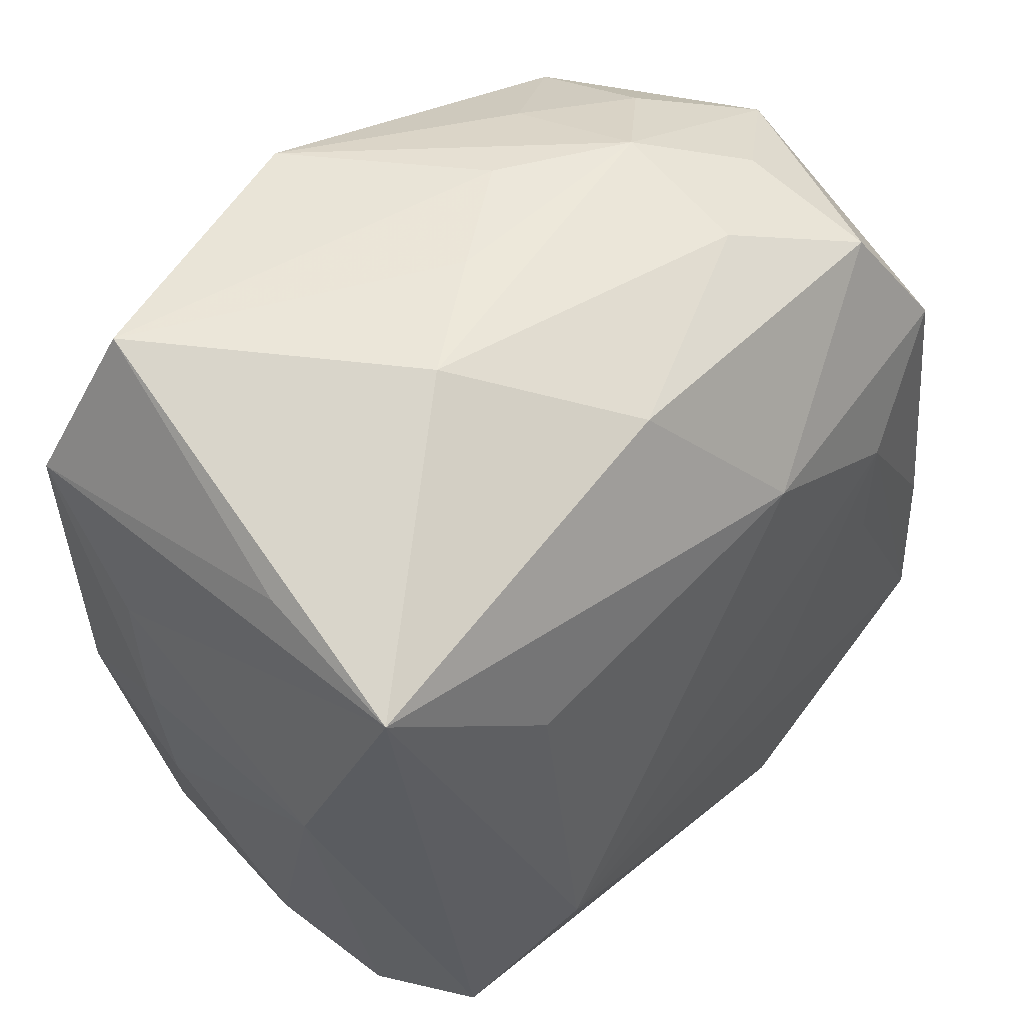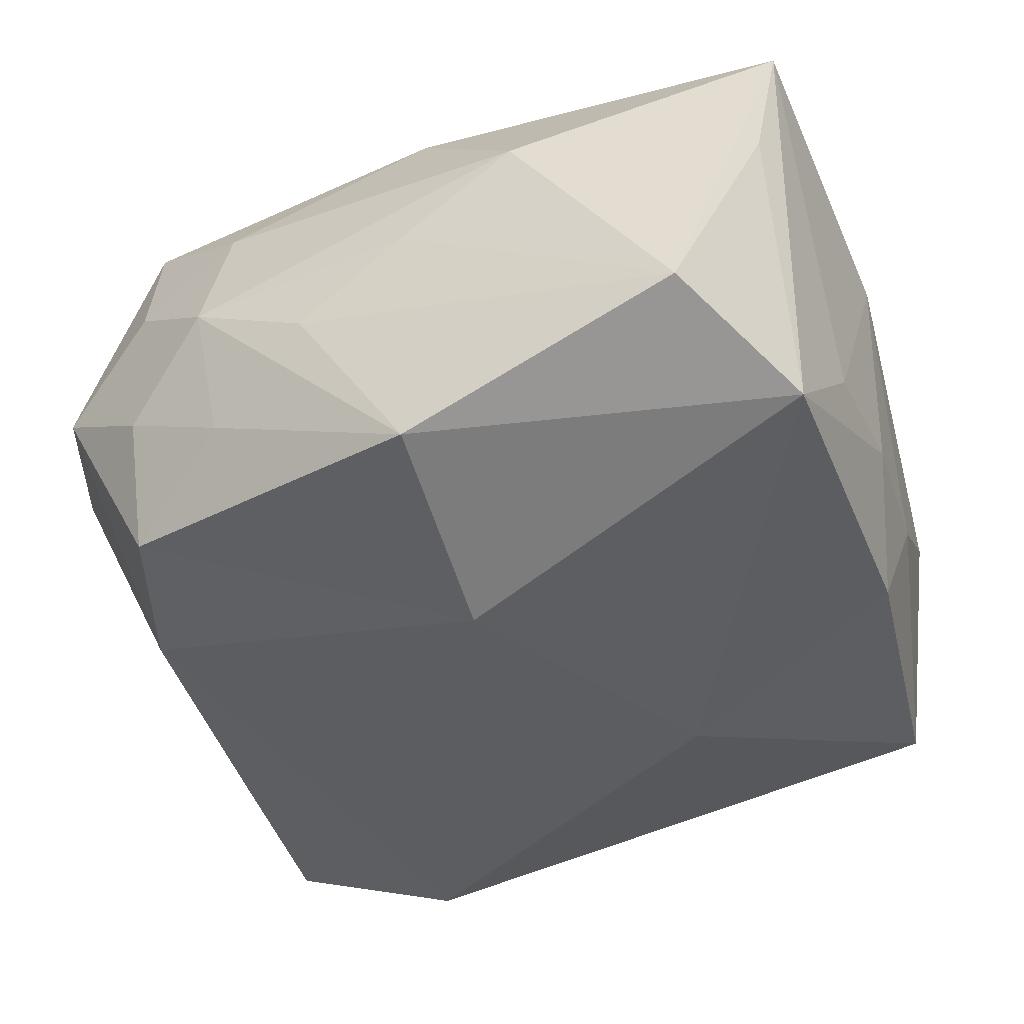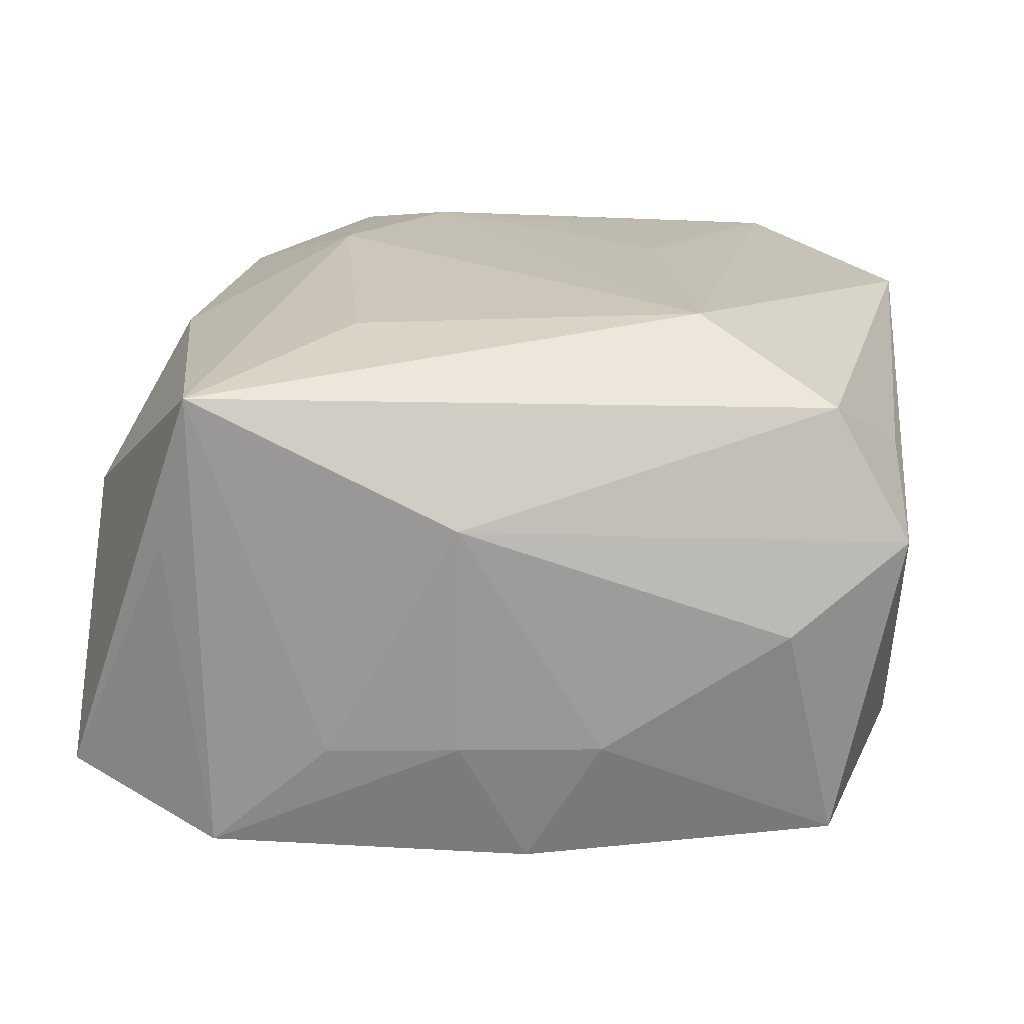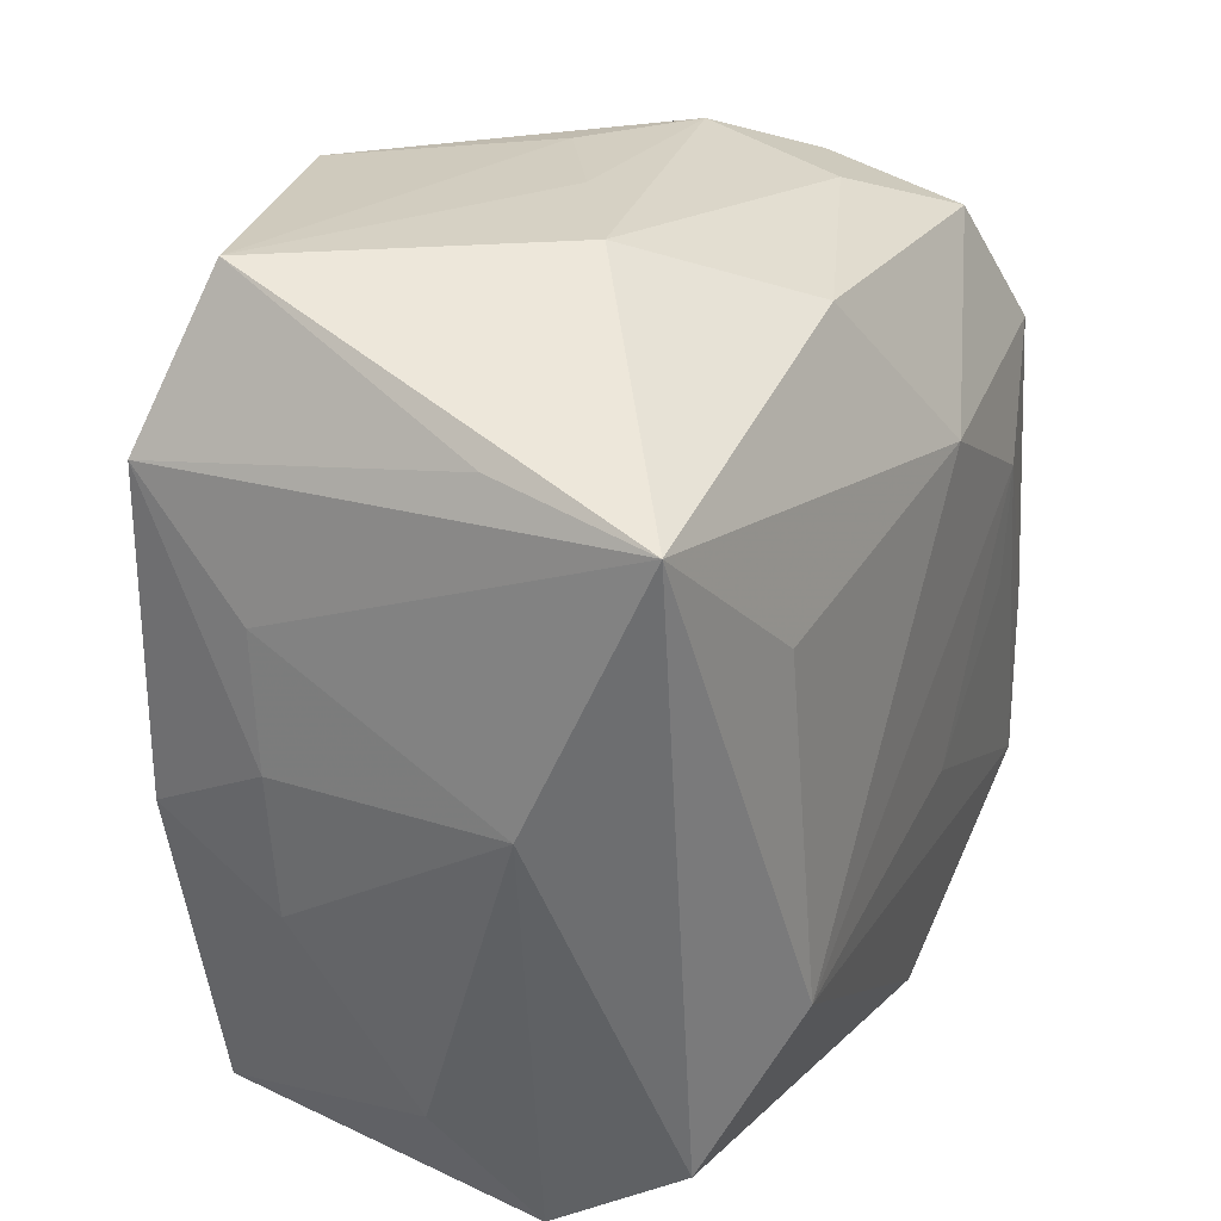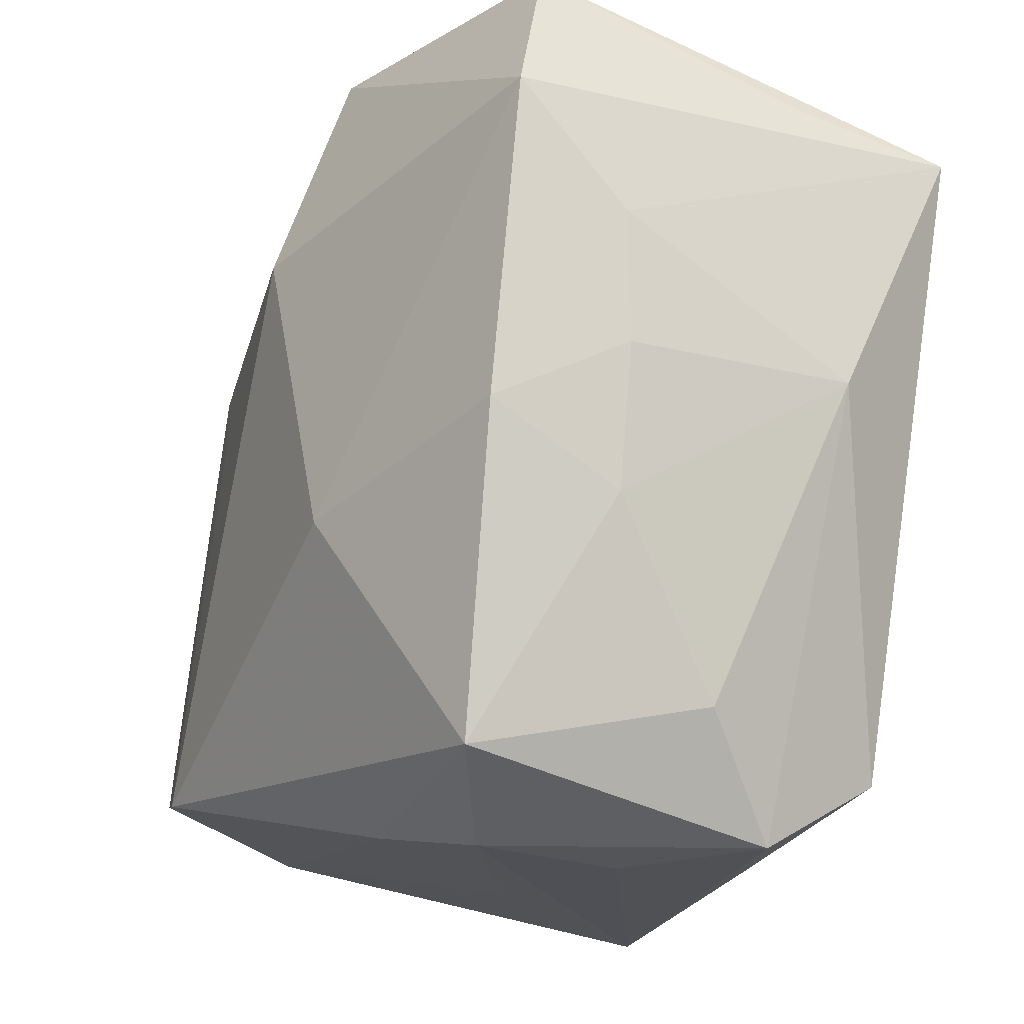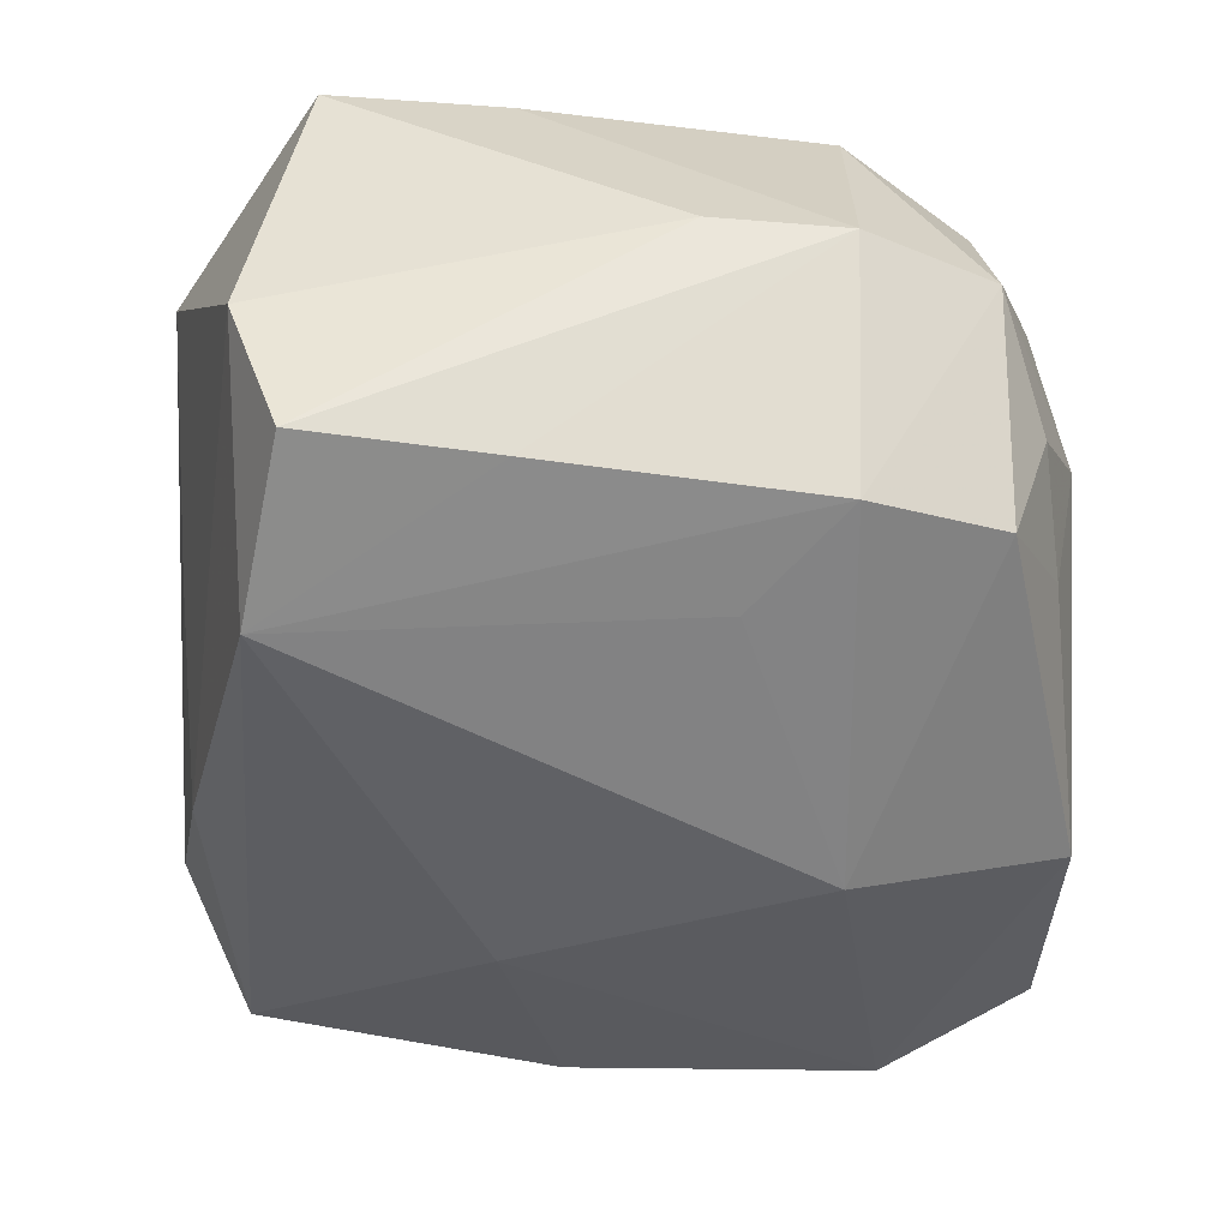
<metadata>
{"format":"obj","ext":"obj","renderer":"f3d","projection":"perspective","resolution":1024,"background":"white","views":[{"elev":46.4,"azim":-46.9,"up":"+Y"},{"elev":-38.4,"azim":-153.3,"up":"+Z"},{"elev":20.4,"azim":-84.4,"up":"+Z"},{"elev":23.5,"azim":-63.0,"up":"+Y"},{"elev":-19.8,"azim":-115.2,"up":"+Y"},{"elev":-48.5,"azim":90.5,"up":"+Z"}]}
</metadata>
<code>
v 0.03628 -0.02619 -0.008138
v -0.02125 0.01088 0.02377
v -0.03303 -0.004434 -0.01857
v 0.02249 0.03157 0.006626
v -0.005578 -0.03231 -0.01565
v 0.02253 0.02826 -0.01684
v 0.03802 0.006522 -0.0003748
v -0.0148 -0.03424 0.01272
v 0.004721 -0.0337 5.42e-05
v -0.03381 -0.01064 -0.008147
v 0.02086 -0.02512 -0.025
v 0.01258 0.03286 -0.01081
v 0.03532 -0.02177 -0.02076
v -0.003947 0.01699 -0.02588
v 0.0368 0.01776 -0.0002186
v 0.02266 -0.001461 0.02243
v -0.03089 -0.02563 0.001078
v 0.02745 0.01707 -0.01906
v -0.01605 0.03453 0.007545
v 0.03069 0.01789 0.02048
v 0.02173 0.008955 0.02327
v 0.01302 0.03224 0.01183
v 0.01062 -0.01229 0.02272
v -0.027 -0.02966 -0.01778
v -0.006596 0.03459 -0.02015
v -0.004729 0.02885 0.01893
v 0.03455 -0.007148 0.02004
v 0.006624 0.01605 0.02433
v -0.0354 0.02159 -0.01717
v 0.03225 -0.006441 -0.02011
v -0.03555 0.0009127 -0.00795
v 0.01936 0.008976 -0.02179
v -0.03597 0.0007123 0.0112
v -0.03597 0.02213 0.0215
v -0.03597 0.01169 -0.008284
v 0.0237 0.0282 0.01756
v -0.01283 -0.00894 -0.02477
v -0.02644 -0.03497 0.007989
v -0.03021 0.03444 -0.01281
v 0.02214 0.03169 -0.005992
v -0.0176 -0.01735 0.02433
v -0.006167 0.03517 0.001102
v 0.03173 0.02828 3.094e-05
v -0.02493 -0.02877 0.01879
v 0.01681 -0.03504 0.01856
v -0.01557 -0.03519 0.0005702
v 0.01388 0.03512 0.0005751
v -0.01564 -0.03444 -0.01174
v 0.03624 -0.02213 0.01943
v 0.003138 0.03541 -0.004935
v -0.03482 0.02496 0.008622
f 41 44 45
f 45 49 41
f 41 34 44
f 39 34 19
f 26 34 28
f 22 19 26
f 26 19 34
f 28 41 21
f 28 34 2
f 2 41 28
f 34 41 2
f 44 34 33
f 45 48 9
f 44 33 38
f 48 38 24
f 7 13 15
f 15 13 30
f 30 13 11
f 6 40 43
f 27 7 15
f 49 7 27
f 27 21 49
f 39 50 25
f 6 14 25
f 25 29 39
f 14 29 25
f 47 19 22
f 47 43 40
f 47 25 50
f 23 41 49
f 23 21 41
f 36 26 28
f 22 26 36
f 51 34 39
f 39 29 51
f 51 29 34
f 31 29 3
f 45 44 8
f 8 38 45
f 44 38 8
f 46 48 45
f 45 38 46
f 46 38 48
f 5 24 11
f 48 24 5
f 5 9 48
f 37 24 3
f 3 29 37
f 37 29 14
f 37 14 11
f 11 24 37
f 1 7 49
f 13 7 1
f 1 49 45
f 11 13 1
f 45 9 1
f 1 5 11
f 9 5 1
f 18 14 6
f 15 30 18
f 18 30 11
f 18 43 15
f 6 43 18
f 21 27 20
f 20 27 15
f 28 21 20
f 20 36 28
f 15 43 20
f 43 36 20
f 42 47 50
f 19 47 42
f 42 50 39
f 39 19 42
f 12 47 40
f 25 47 12
f 12 40 6
f 6 25 12
f 49 21 16
f 16 23 49
f 21 23 16
f 43 47 4
f 4 36 43
f 4 47 22
f 22 36 4
f 29 31 35
f 35 31 33
f 34 29 35
f 35 33 34
f 17 24 38
f 17 38 33
f 11 14 32
f 32 18 11
f 14 18 32
f 33 31 10
f 10 17 33
f 10 31 3
f 3 24 10
f 24 17 10

</code>
